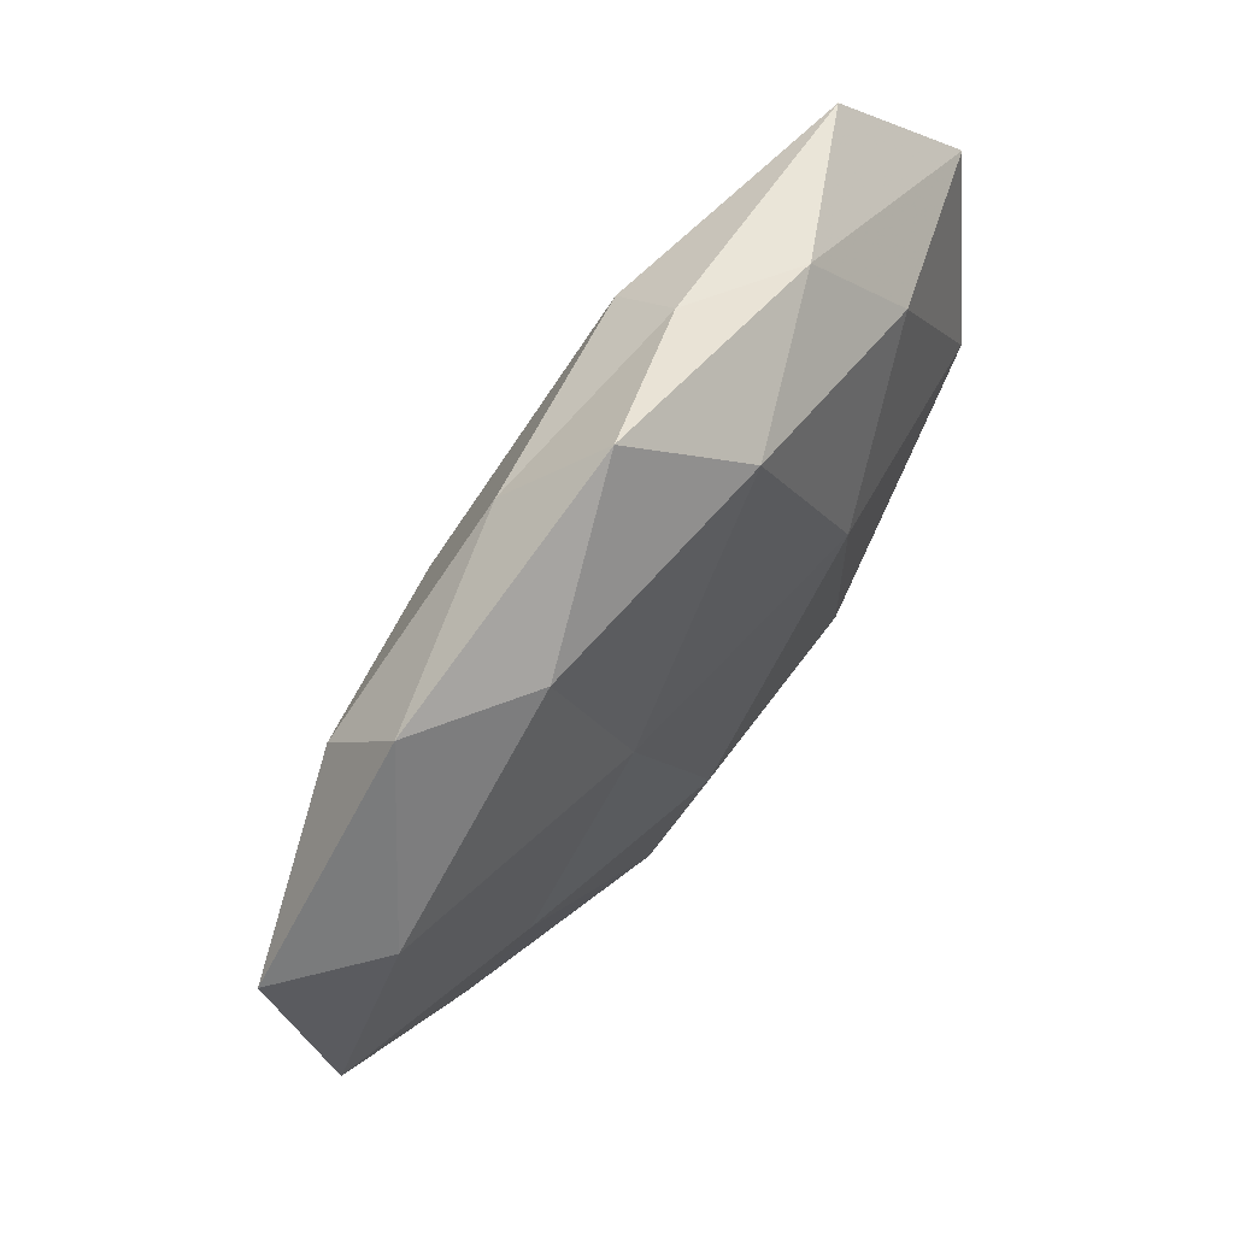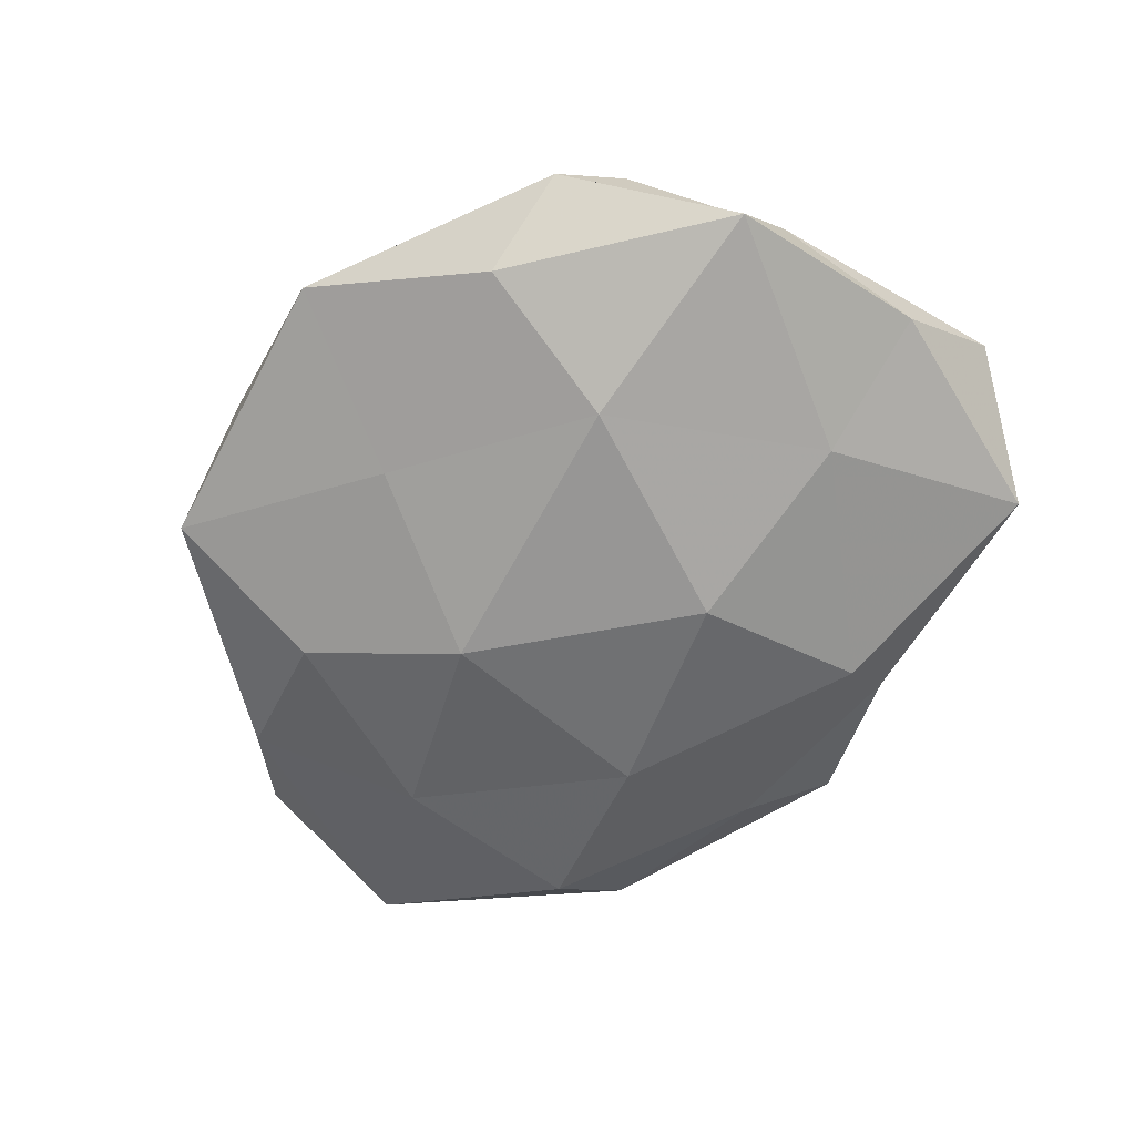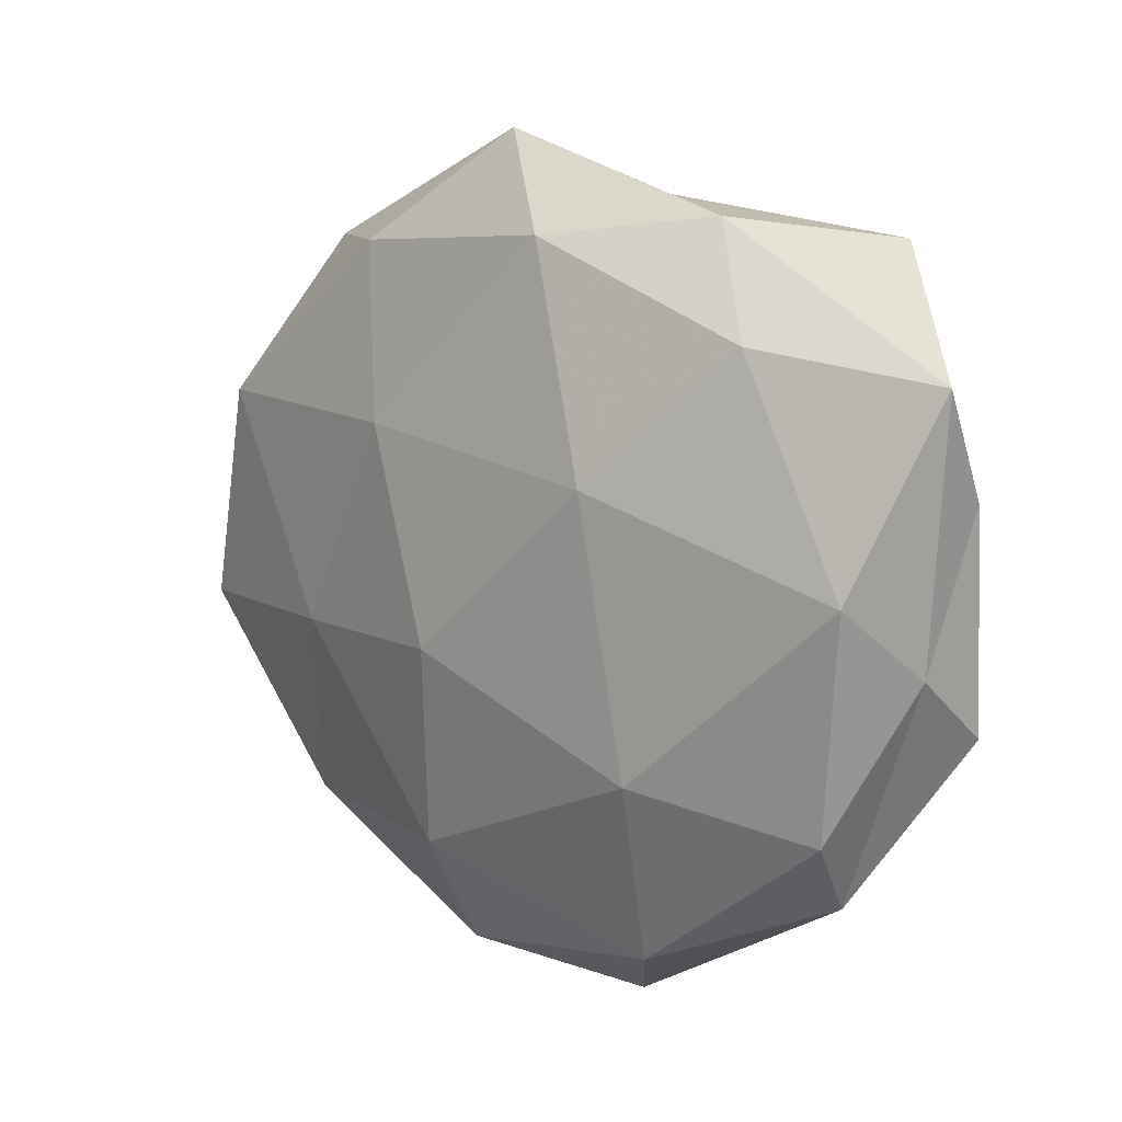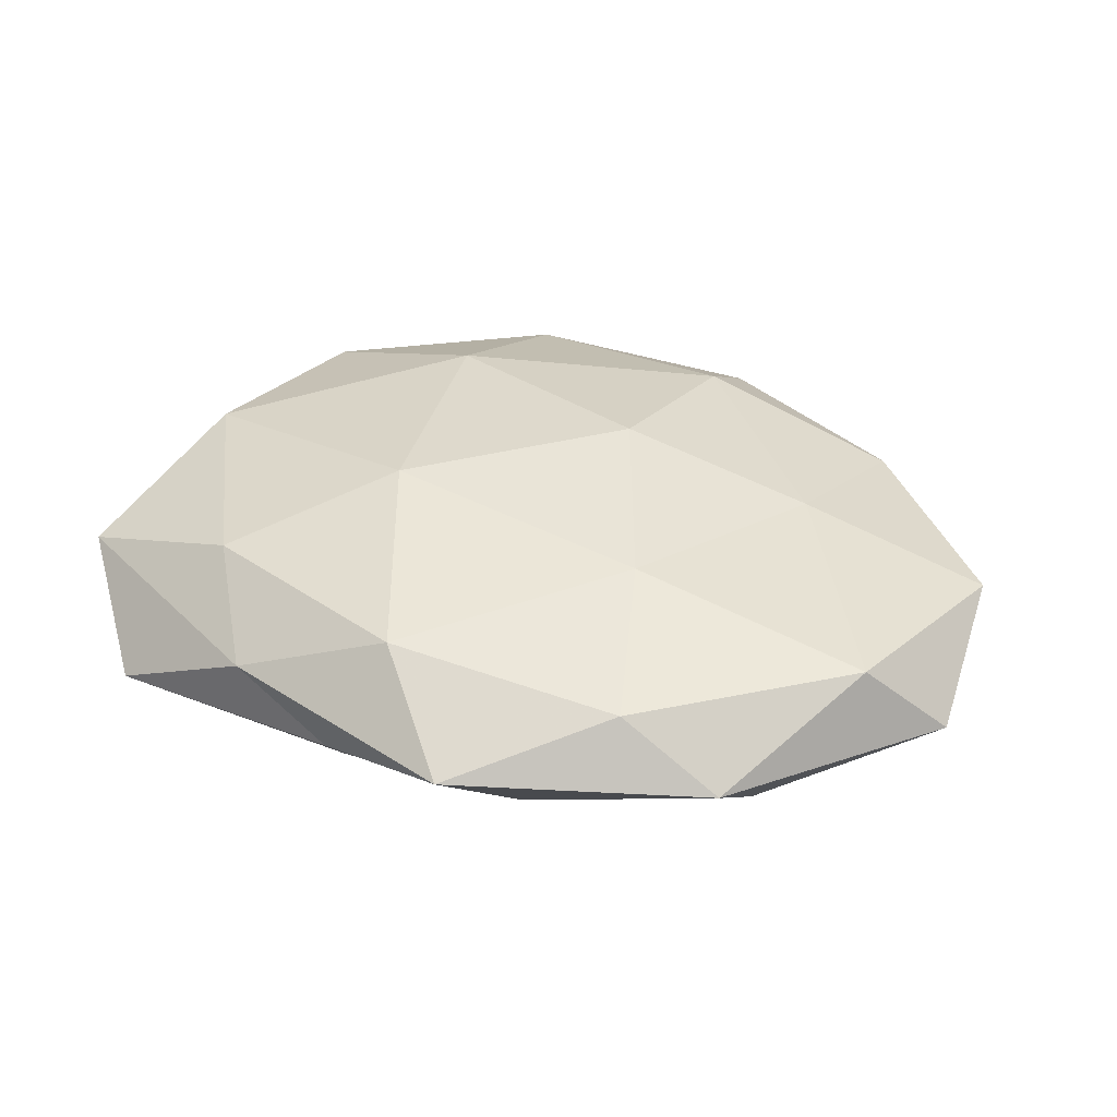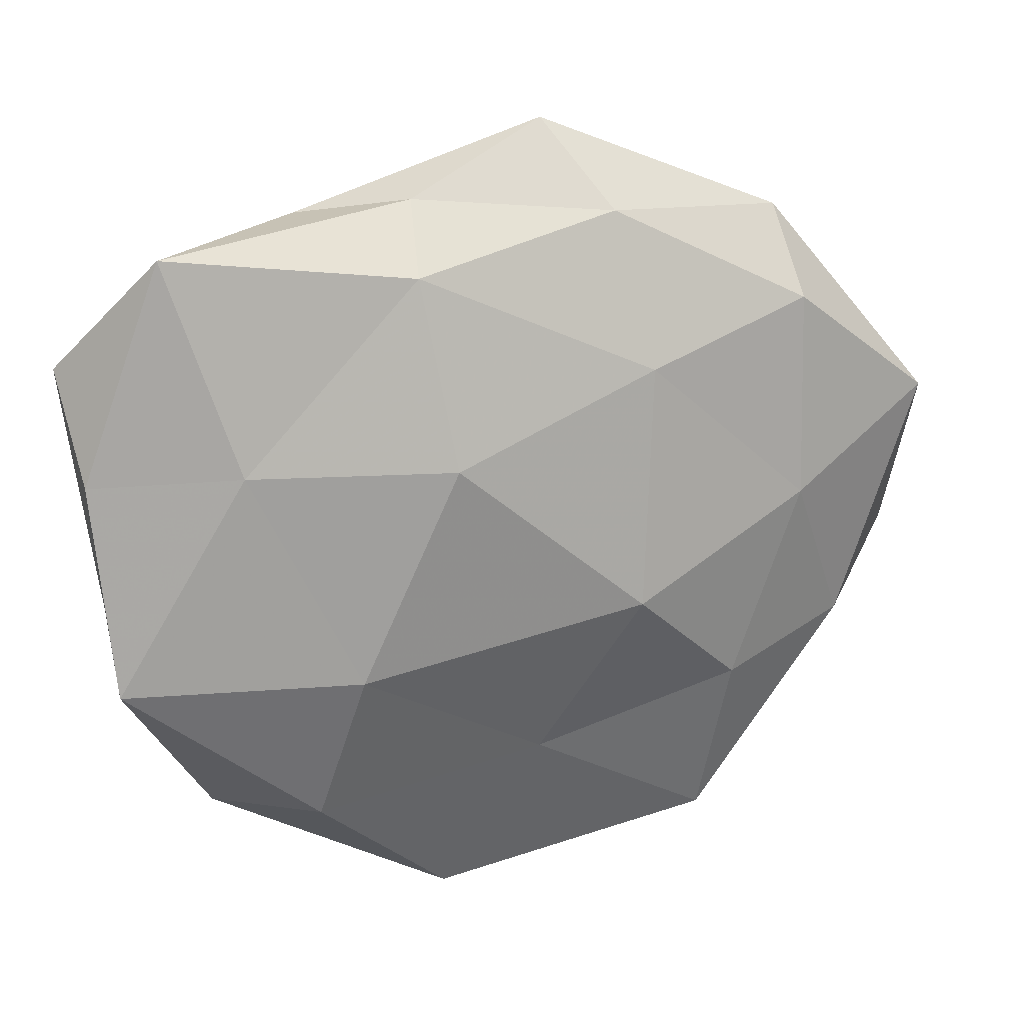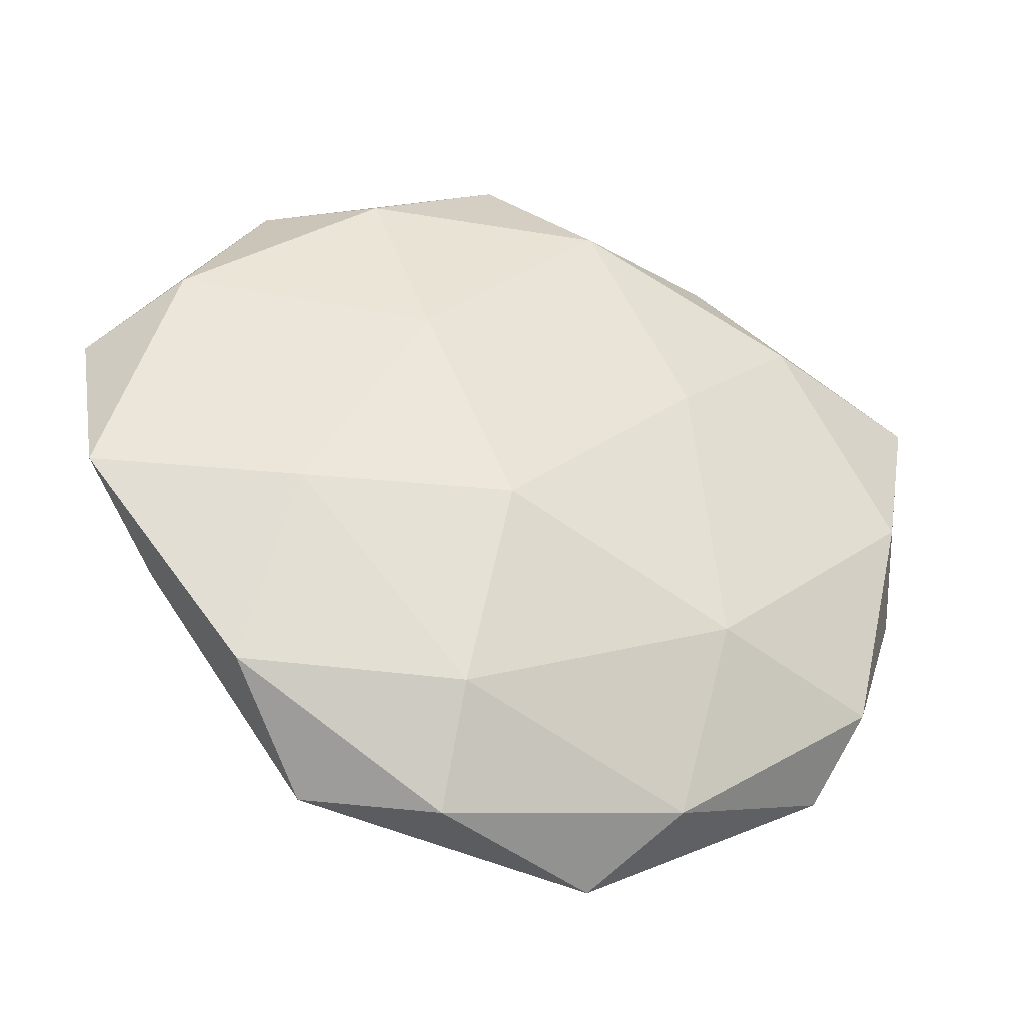
<metadata>
{"format":"obj","ext":"obj","renderer":"f3d","projection":"perspective","resolution":1024,"background":"white","views":[{"elev":66.0,"azim":-54.3,"up":"+Y"},{"elev":-64.6,"azim":51.5,"up":"+Z"},{"elev":8.5,"azim":41.8,"up":"+Y"},{"elev":36.3,"azim":-158.2,"up":"+Z"},{"elev":20.9,"azim":161.5,"up":"+Y"},{"elev":-33.9,"azim":-21.1,"up":"+Y"}]}
</metadata>
<code>
v 0.04095 -0.02635 0.007675
v 0.04951 -0.008031 0.001448
v 0.04975 -0.01576 -0.008702
v -0.01518 -0.008598 -0.0171
v -0.03939 -0.03275 0.004299
v 0.02079 -0.01501 -0.01568
v -0.03994 0.02689 -0.008142
v -0.03959 0.001456 -0.01053
v -0.007961 0.0499 0.002409
v -0.02011 0.0156 0.01352
v -0.00986 -0.009777 0.01638
v 0.05343 0.02303 0.003684
v 0.01428 0.01066 0.01646
v 0.0517 0.01031 -0.004651
v 0.02527 -0.03522 -0.009194
v -0.05898 -0.009491 0.004267
v 0.008992 0.01198 -0.01768
v 0.01054 0.04229 -0.003702
v -0.00388 -0.02974 -0.01022
v -0.0601 0.01166 -0.002687
v 0.04179 0.03772 -0.005609
v 0.03377 0.01182 -0.01156
v 0.003442 0.03782 0.0113
v 0.007359 -0.05129 -0.003483
v 0.02343 0.04002 0.003314
v -0.01366 -0.03421 0.01144
v -0.01358 -0.04761 0.003393
v -0.04856 -0.01866 -0.004108
v -0.01468 0.03962 -0.006481
v -0.02862 -0.04475 -0.004835
v 0.01581 -0.04381 0.006555
v 0.04576 0.0003797 0.01153
v -0.05059 0.0176 0.007777
v -0.0307 -0.02285 -0.01059
v 0.03771 -0.0353 -0.0009288
v -0.03461 -0.009815 0.0106
v 0.03189 0.0266 0.01049
v 0.01907 -0.02193 0.01442
v -0.01766 0.02091 -0.01339
v 0.01199 0.03462 -0.01181
v -0.03888 0.03729 4.858e-05
v -0.02612 0.0368 0.00823
f 10 11 13
f 14 2 3
f 14 12 2
f 3 15 6
f 17 6 4
f 6 19 4
f 6 15 19
f 20 7 8
f 14 21 12
f 3 6 22
f 14 3 22
f 22 6 17
f 14 22 21
f 10 13 23
f 24 19 15
f 25 18 9
f 21 25 12
f 21 18 25
f 25 9 23
f 5 27 26
f 16 28 5
f 20 8 28
f 16 20 28
f 29 9 18
f 30 19 24
f 5 30 27
f 27 30 24
f 28 30 5
f 24 31 27
f 26 27 31
f 2 32 1
f 12 32 2
f 16 33 20
f 34 8 4
f 4 19 34
f 28 8 34
f 30 34 19
f 28 34 30
f 2 1 35
f 2 35 3
f 3 35 15
f 15 35 24
f 35 1 31
f 35 31 24
f 36 11 10
f 16 5 36
f 5 26 36
f 36 26 11
f 36 10 33
f 16 36 33
f 23 13 37
f 12 25 37
f 37 25 23
f 12 37 32
f 32 37 13
f 38 13 11
f 11 26 38
f 38 31 1
f 26 31 38
f 1 32 38
f 32 13 38
f 8 39 4
f 8 7 39
f 4 39 17
f 29 39 7
f 21 40 18
f 22 17 40
f 22 40 21
f 18 40 29
f 40 17 39
f 40 39 29
f 20 41 7
f 7 41 29
f 41 9 29
f 33 41 20
f 23 9 42
f 42 10 23
f 33 10 42
f 41 42 9
f 33 42 41

</code>
